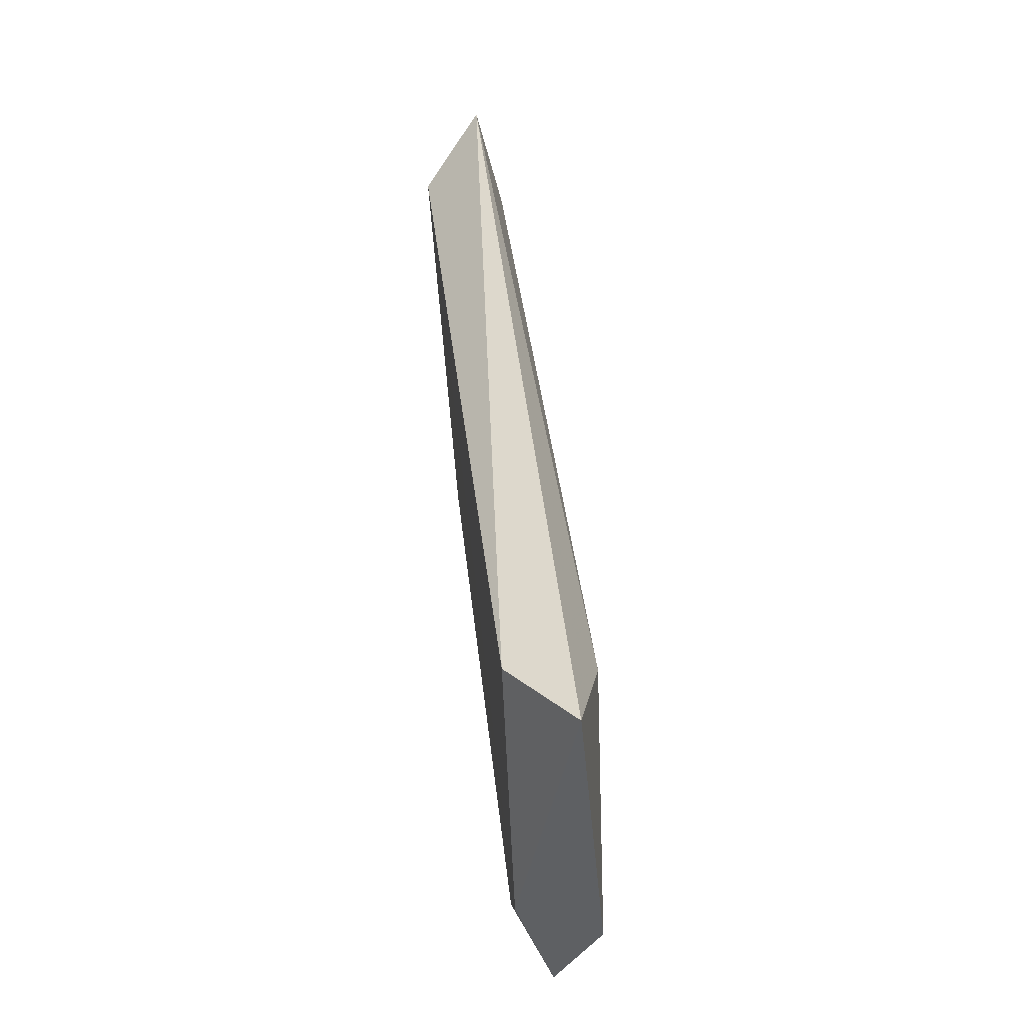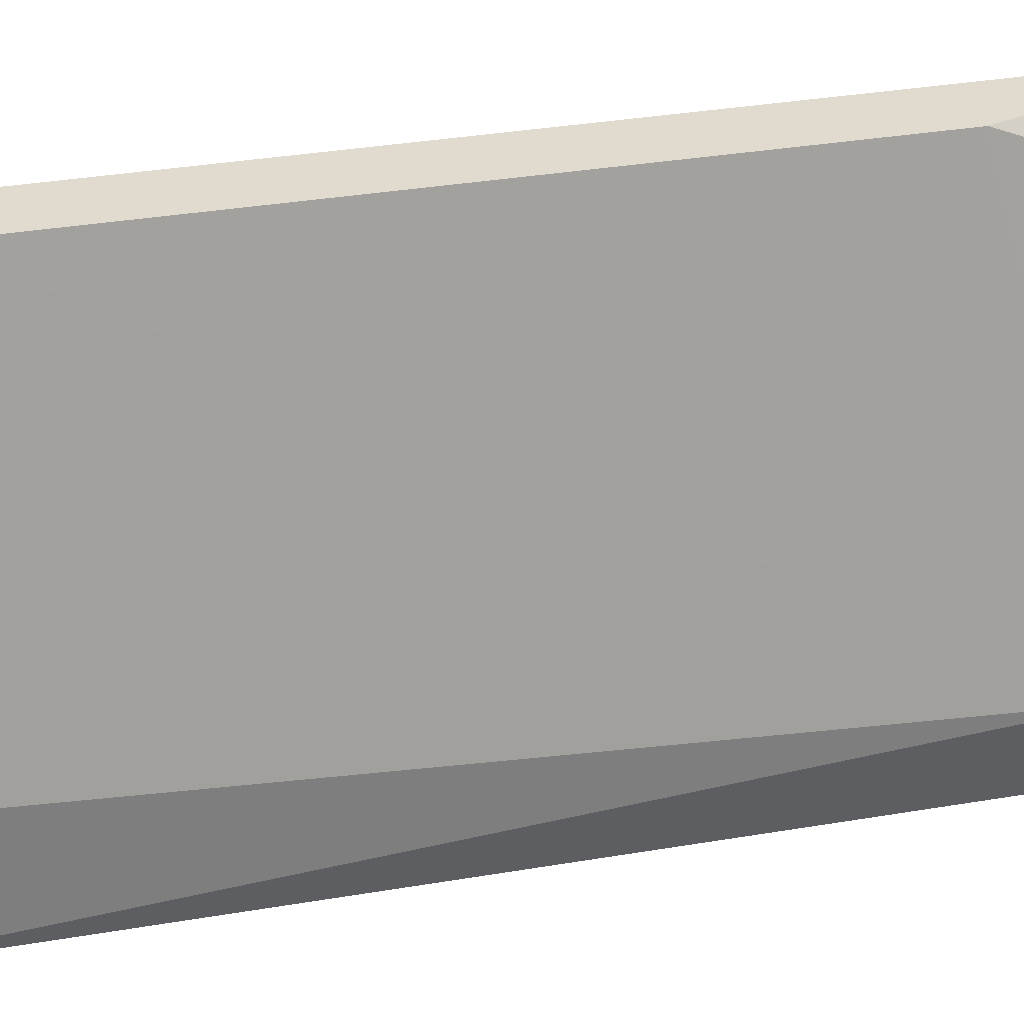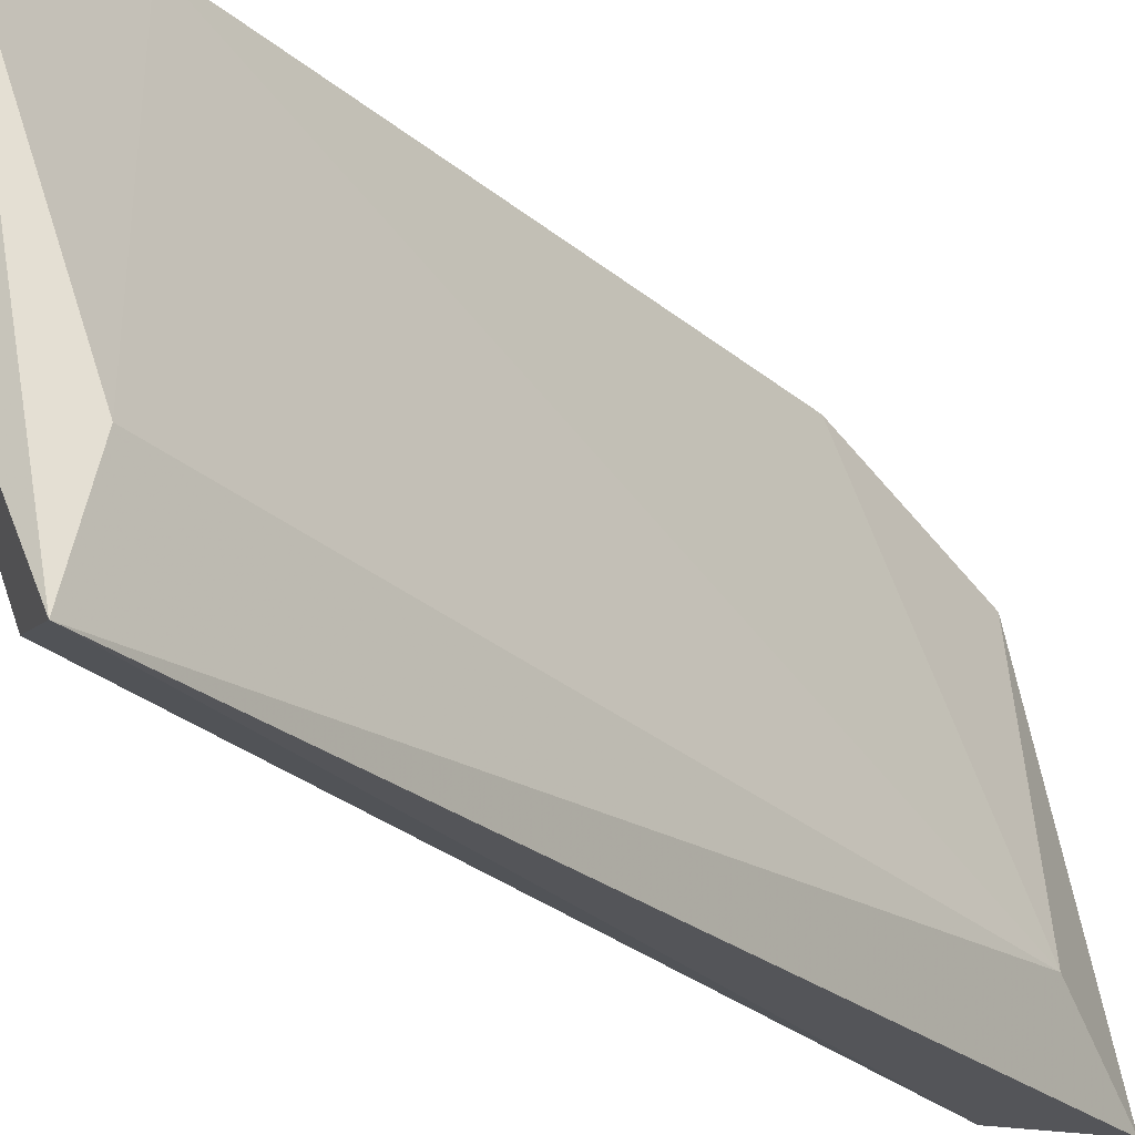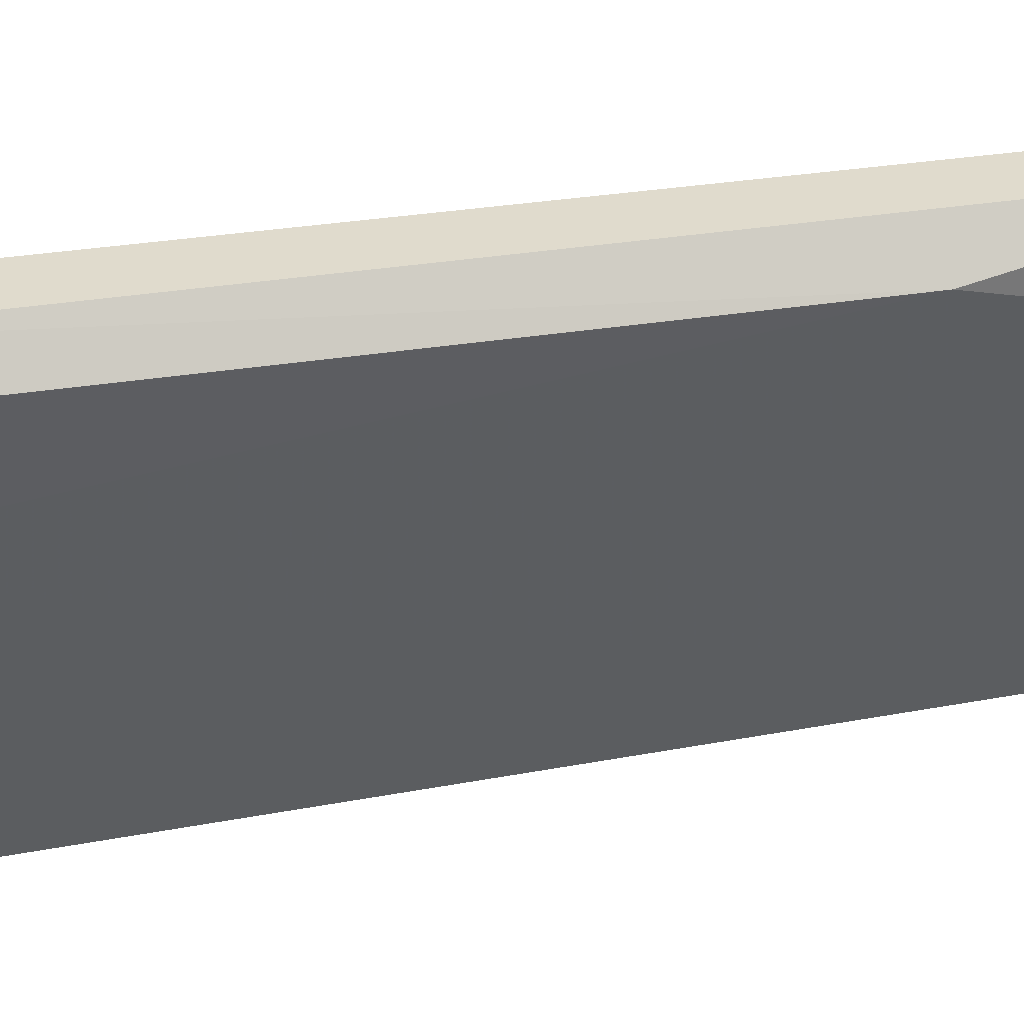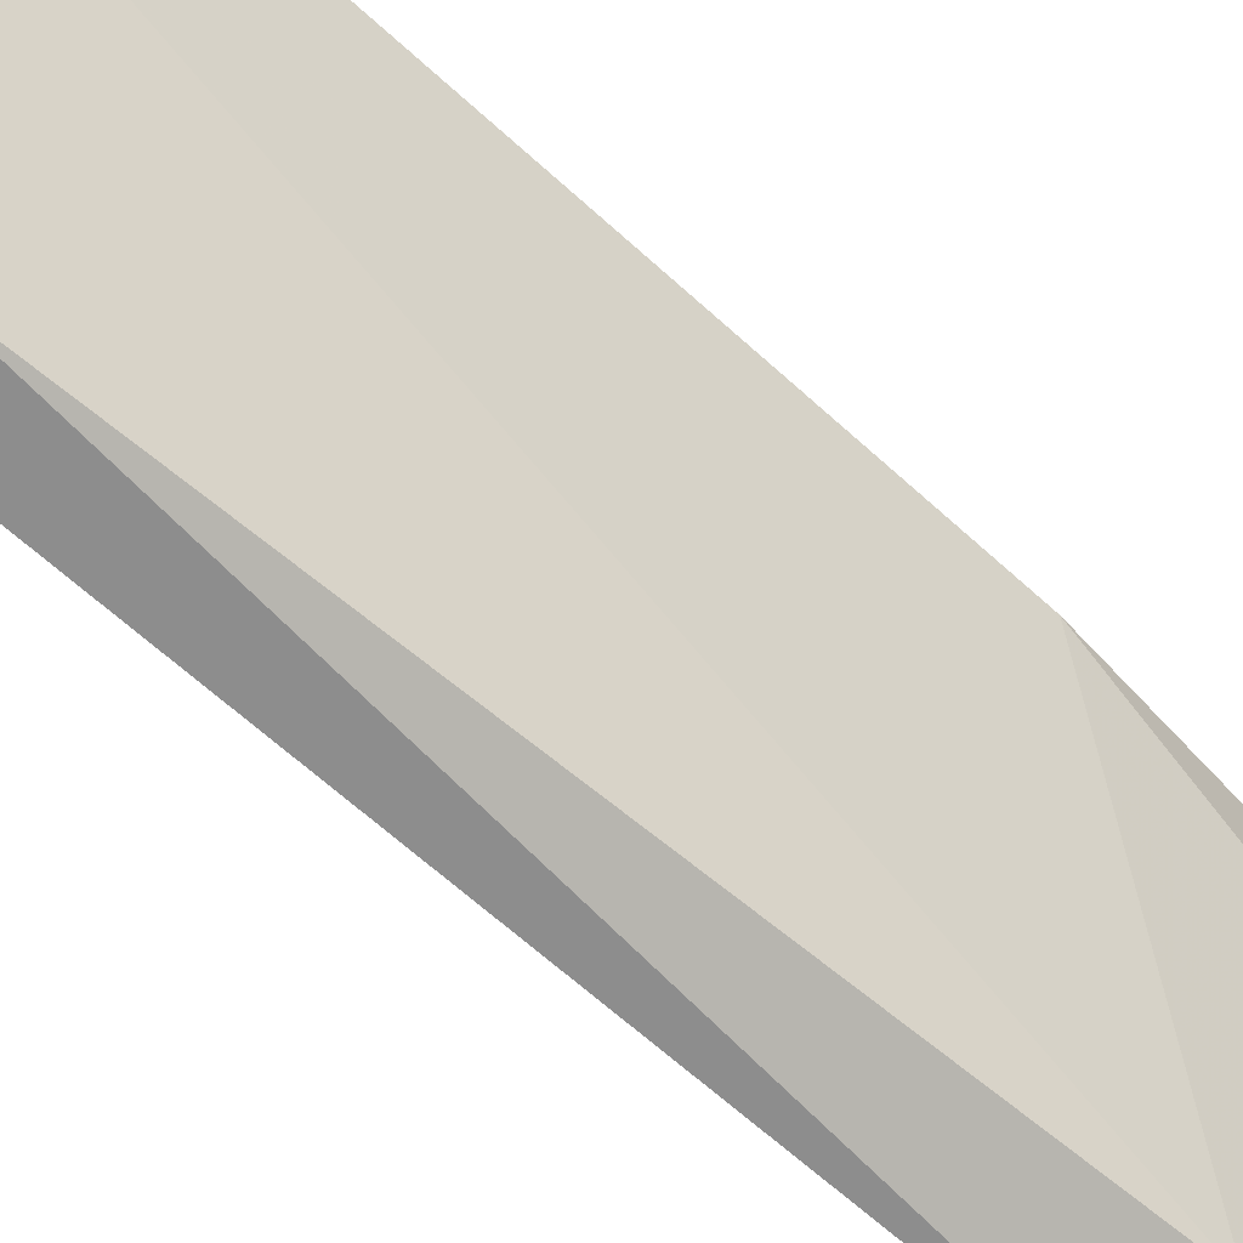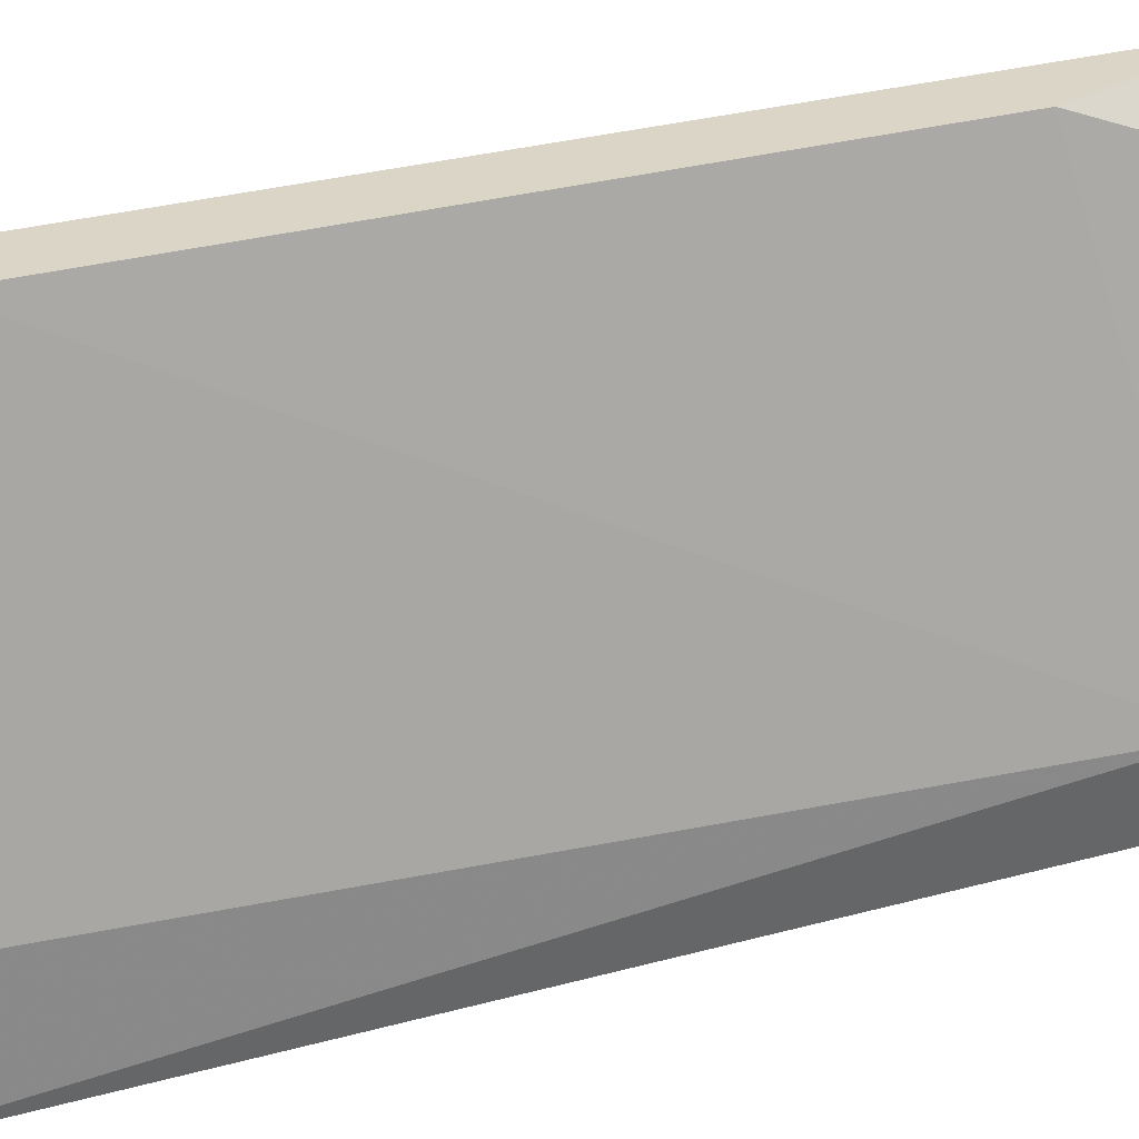
<metadata>
{"format":"obj","ext":"obj","renderer":"f3d","projection":"perspective","resolution":1024,"background":"white","views":[{"elev":-42.6,"azim":-163.6,"up":"+Y"},{"elev":33.5,"azim":-109.8,"up":"+Z"},{"elev":-24.8,"azim":-150.4,"up":"+Z"},{"elev":33.3,"azim":70.9,"up":"+Z"},{"elev":-64.6,"azim":40.7,"up":"+Z"},{"elev":29.5,"azim":-118.8,"up":"+Z"}]}
</metadata>
<code>
v -0.3322 -0.03127 0.08651
v -0.3038 0.1163 0.09787
v -0.3038 0.1163 0.08082
v -0.3265 0.1163 0.02973
v -0.3322 -0.0199 0.02973
v -0.3151 -0.0199 0.09218
v -0.3435 -0.01422 0.04109
v -0.3151 0.09363 0.09787
v -0.3151 0.105 0.03542
v -0.3435 -0.03127 0.02973
v -0.3208 -0.03127 0.09787
v -0.3265 0.1107 0.04676
v -0.3038 0.0766 0.09218
v -0.3265 -0.002865 0.09787
v -0.3208 -0.03127 0.07515
v -0.3151 0.1163 0.08651
f 12 8 16
f 2 3 4
f 4 3 9
f 5 4 9
f 4 5 10
f 1 7 10
f 7 4 10
f 2 8 11
f 1 10 11
f 4 7 12
f 7 8 12
f 3 2 13
f 9 3 13
f 11 6 13
f 2 11 13
f 7 1 14
f 8 7 14
f 11 8 14
f 1 11 14
f 5 9 15
f 10 5 15
f 6 11 15
f 11 10 15
f 9 13 15
f 13 6 15
f 2 4 16
f 8 2 16
f 4 12 16

</code>
